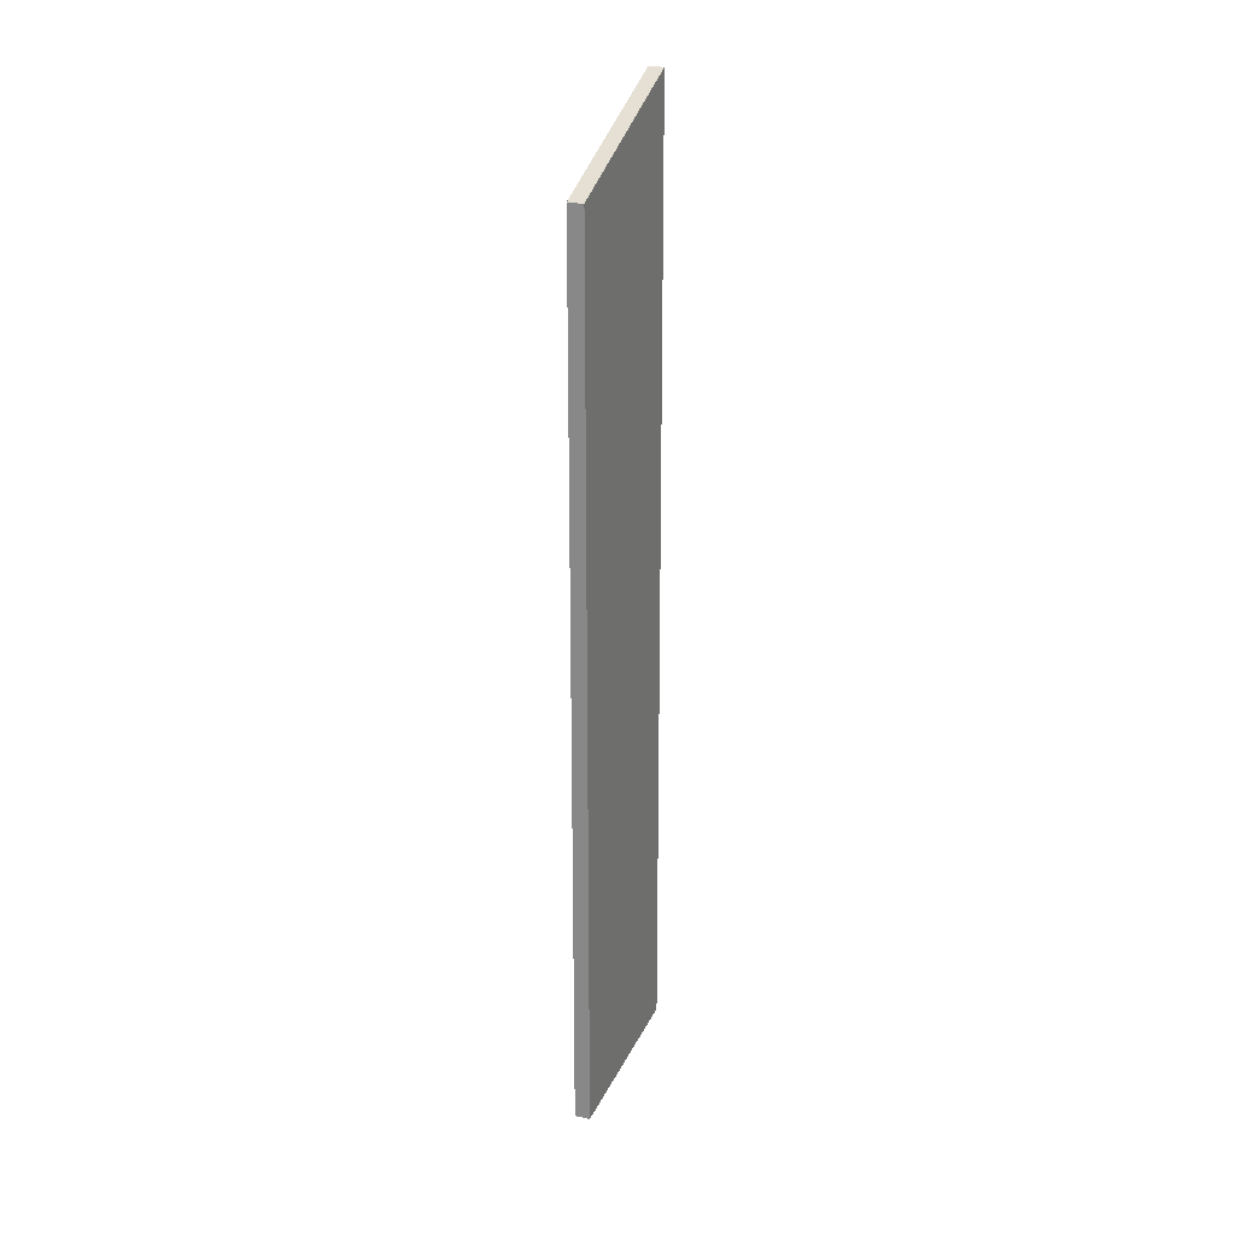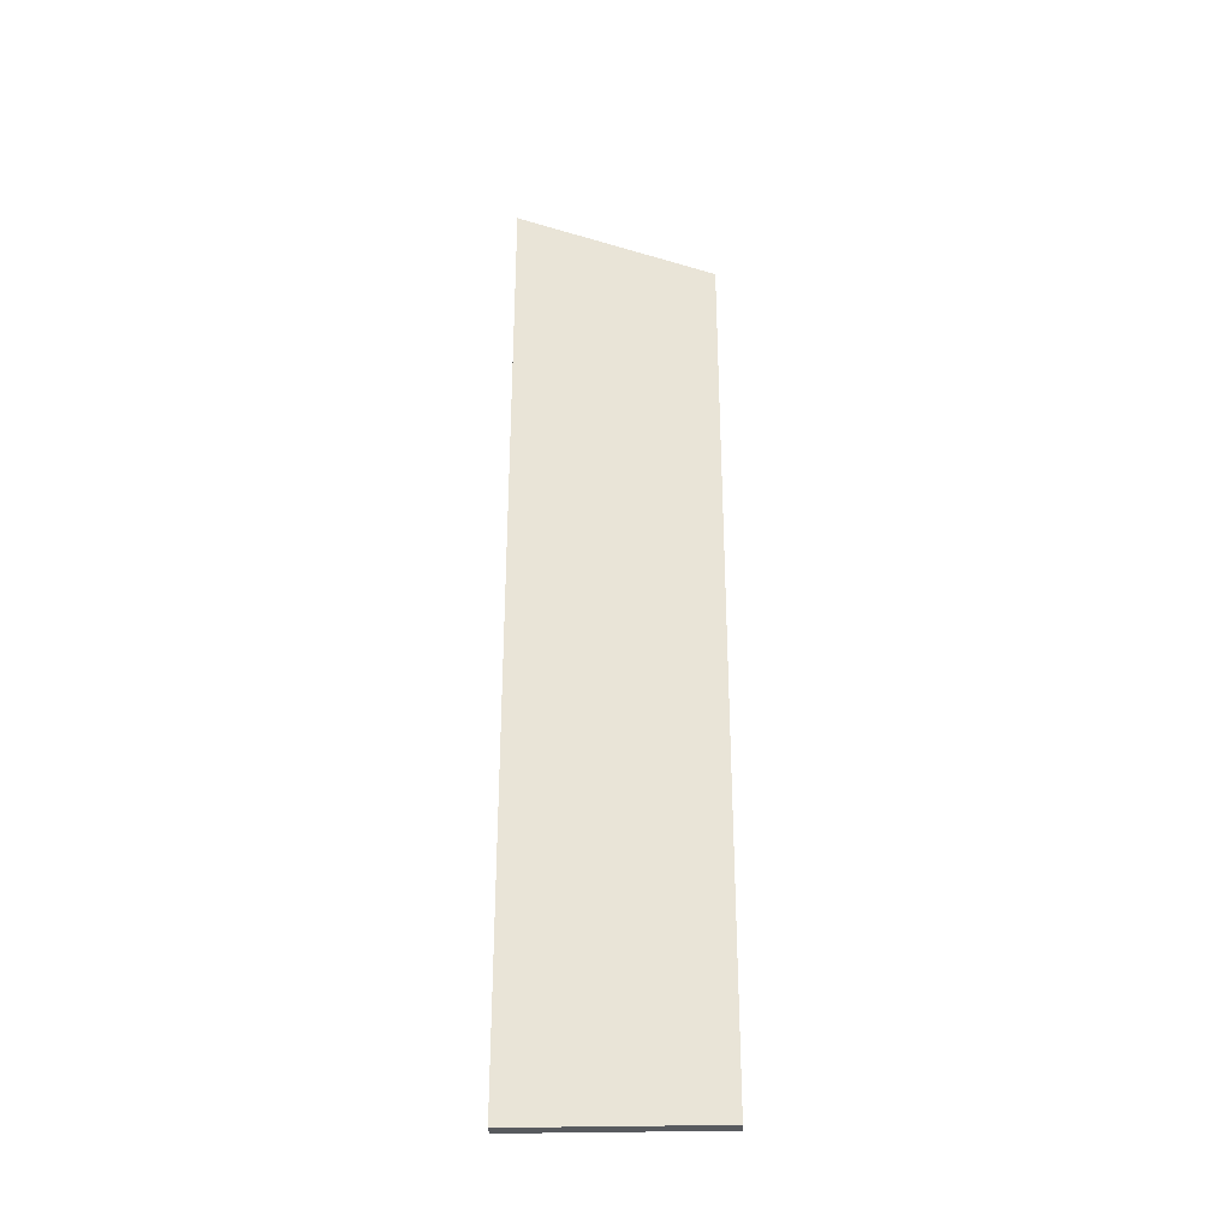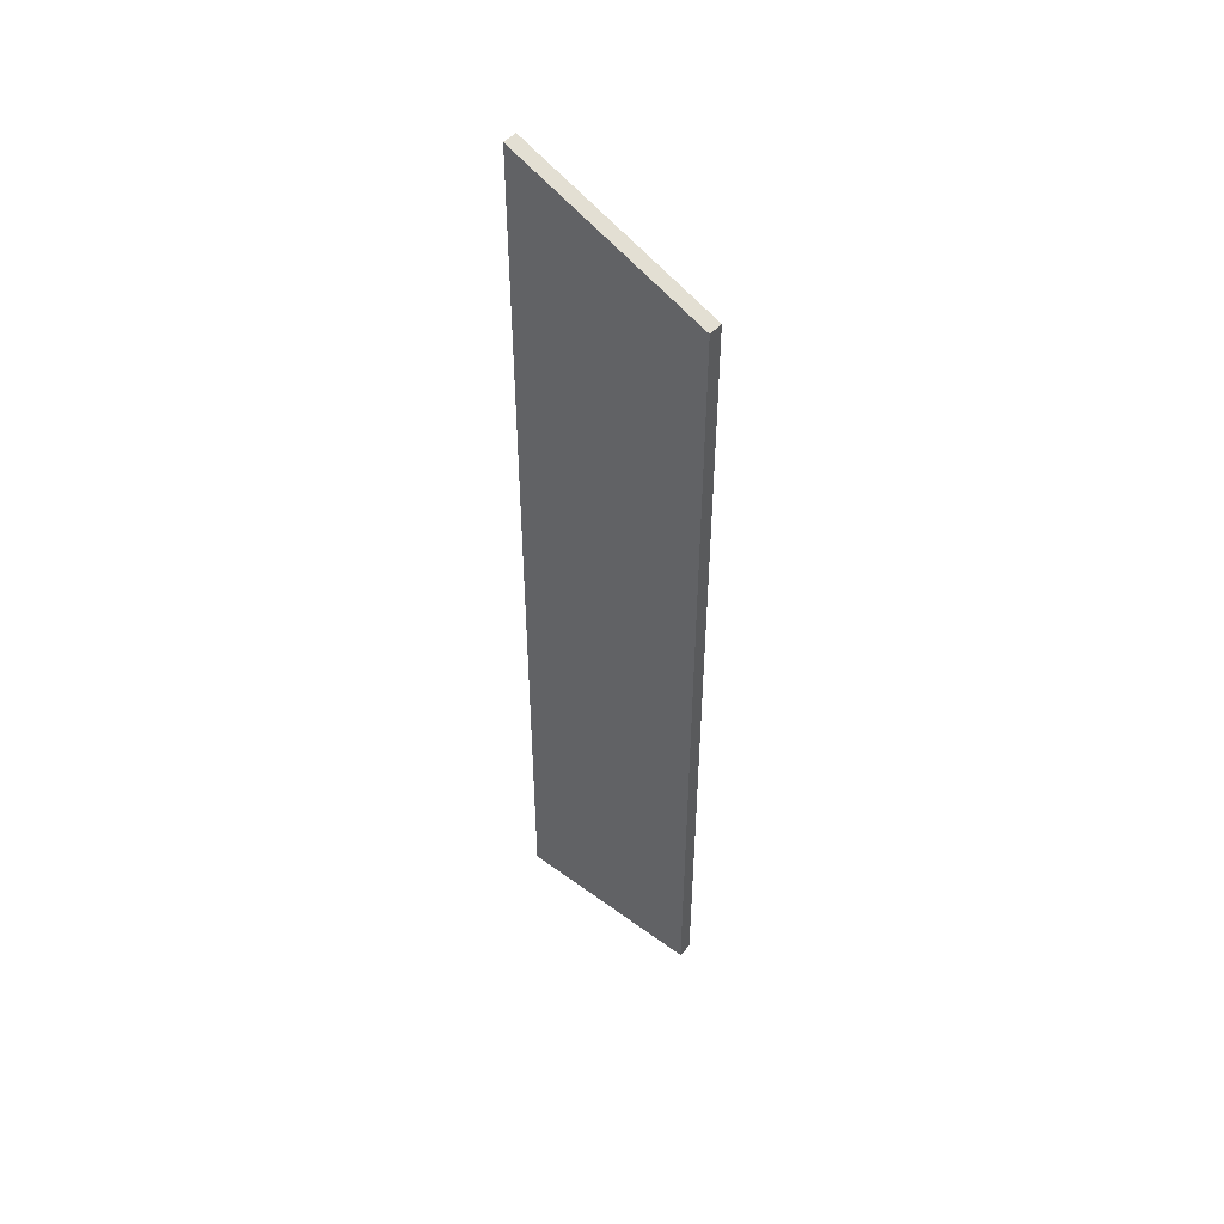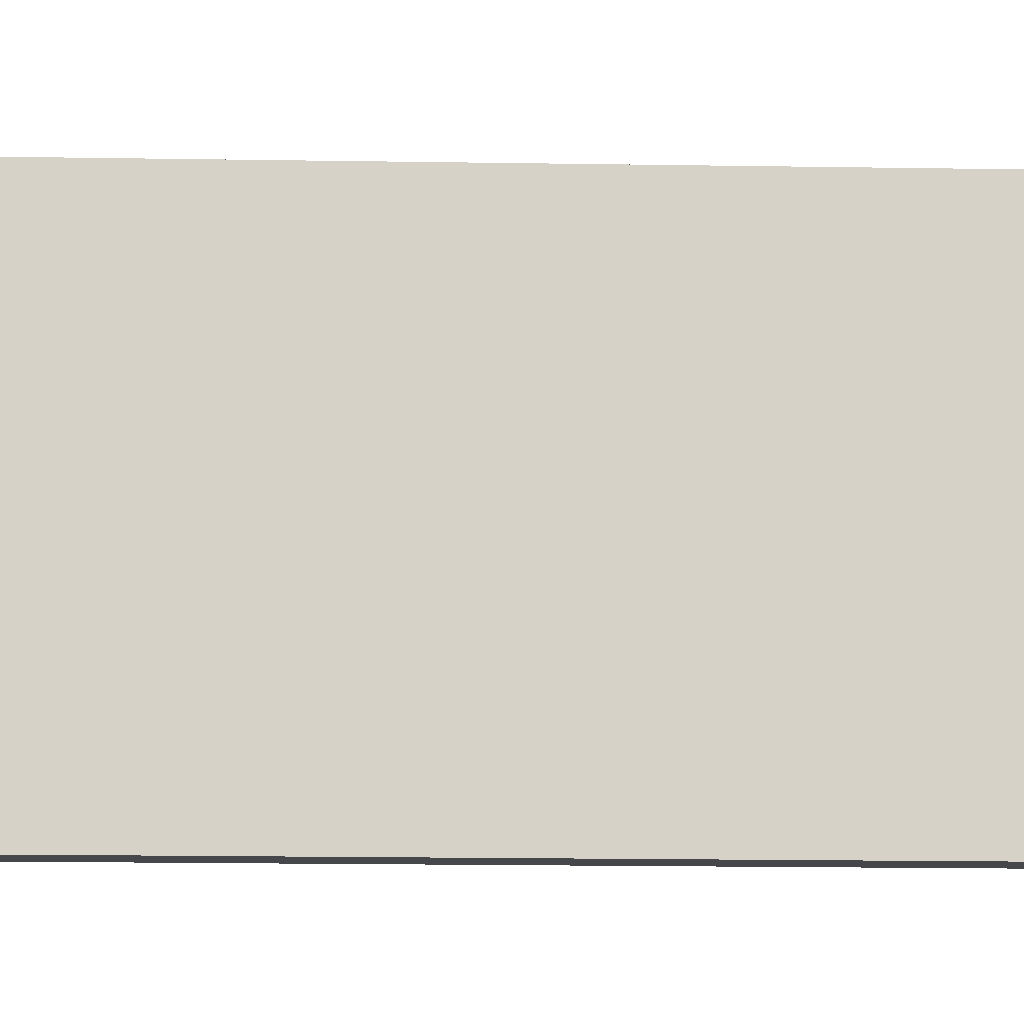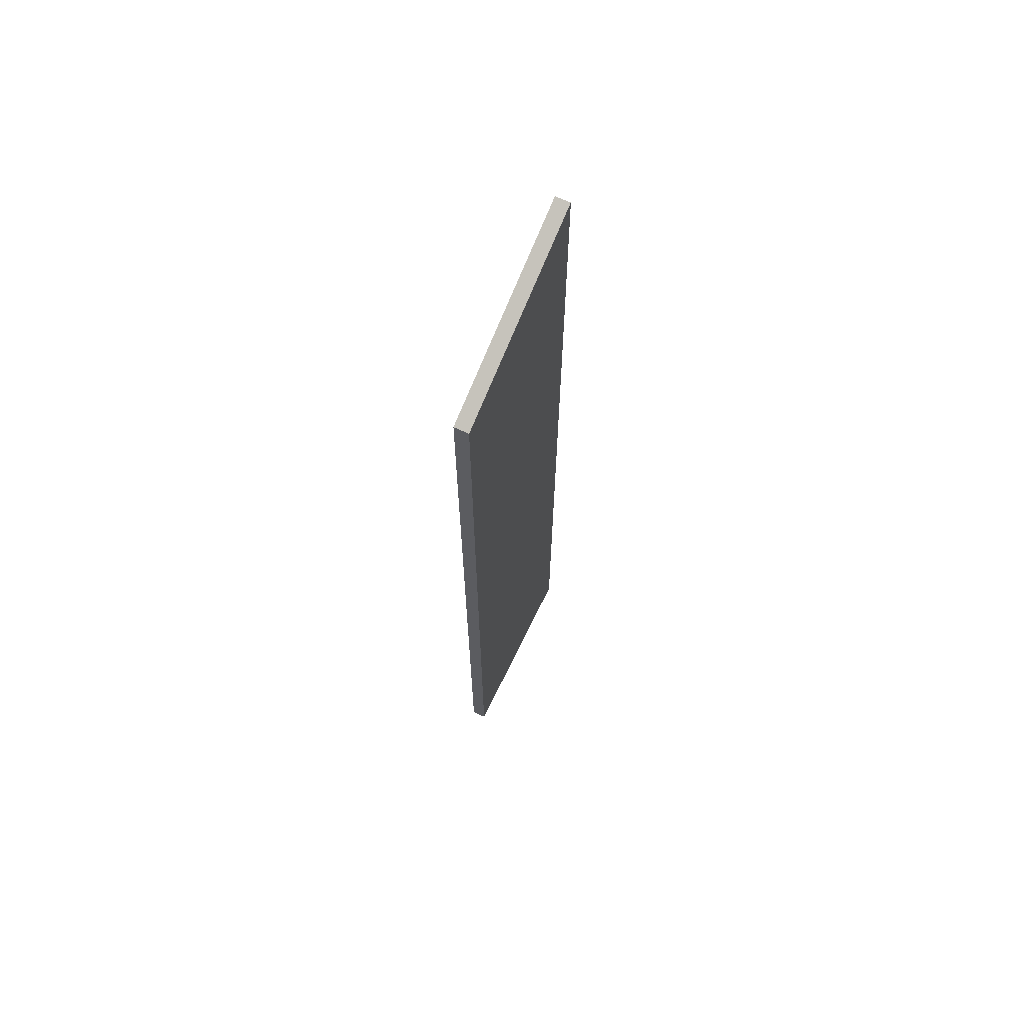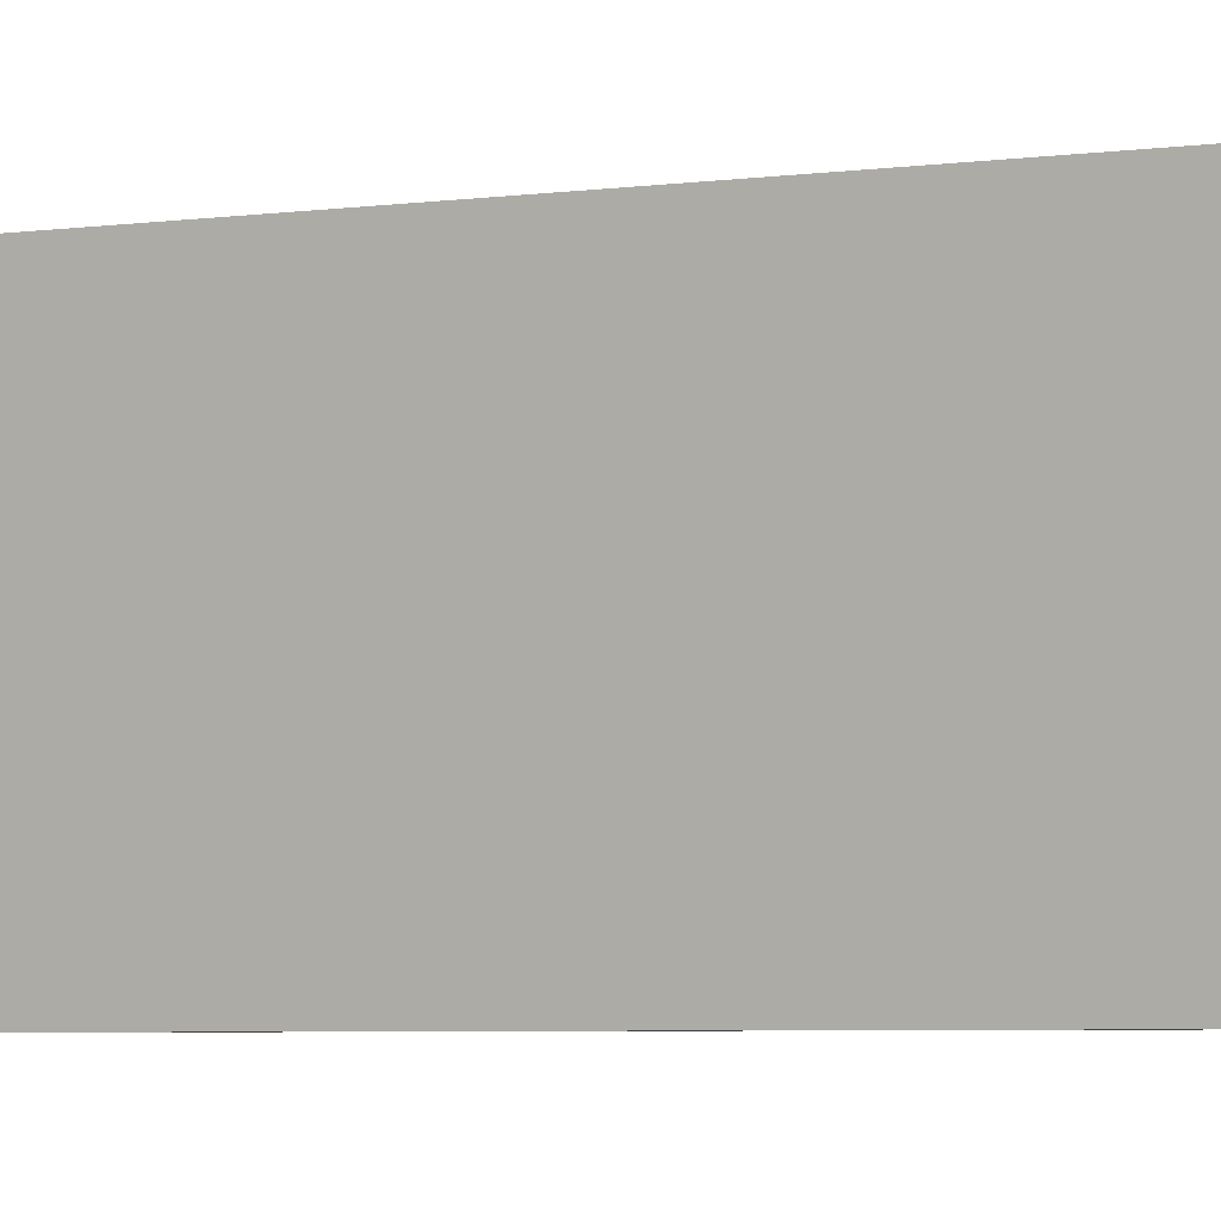
<metadata>
{"format":"obj","ext":"obj","renderer":"f3d","projection":"perspective","resolution":1024,"background":"white","views":[{"elev":22.1,"azim":-160.6,"up":"+Y"},{"elev":-31.1,"azim":92.2,"up":"+Y"},{"elev":48.6,"azim":129.2,"up":"+Y"},{"elev":-10.6,"azim":87.0,"up":"+Z"},{"elev":67.0,"azim":-154.2,"up":"+Y"},{"elev":-3.3,"azim":-56.5,"up":"+Z"}]}
</metadata>
<code>
o Blade2
v -0.02803 -1.688 0.3737
v -0.02803 1.839 0.3737
v -0.02803 -1.688 -0.3737
v -0.02803 1.537 -0.3737
v 0.02803 -1.688 0.3737
v 0.02803 1.839 0.3737
v 0.02803 -1.688 -0.3737
v 0.02803 1.537 -0.3737
f 3 4 8 7
f 3 7 5 1
f 1 2 4 3
f 8 4 2 6
f 5 6 2 1
f 7 8 6 5

</code>
